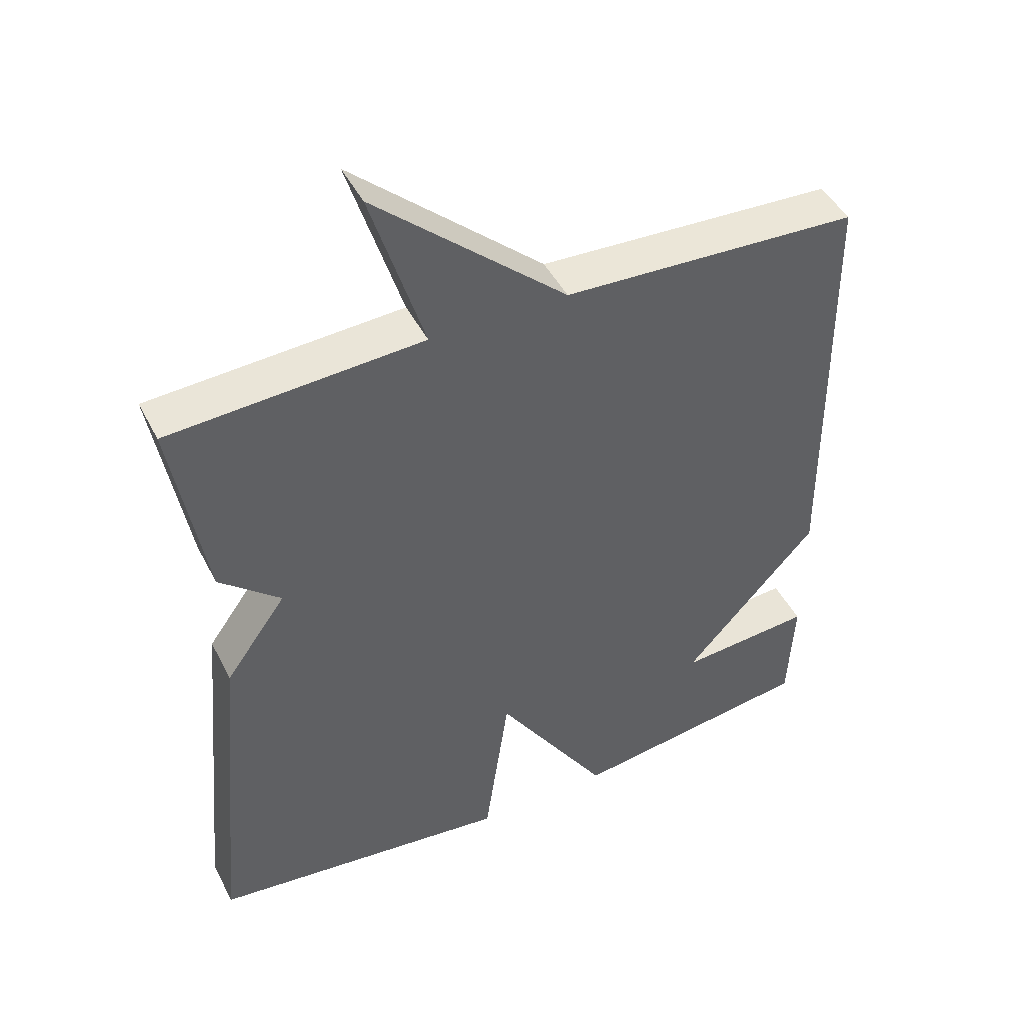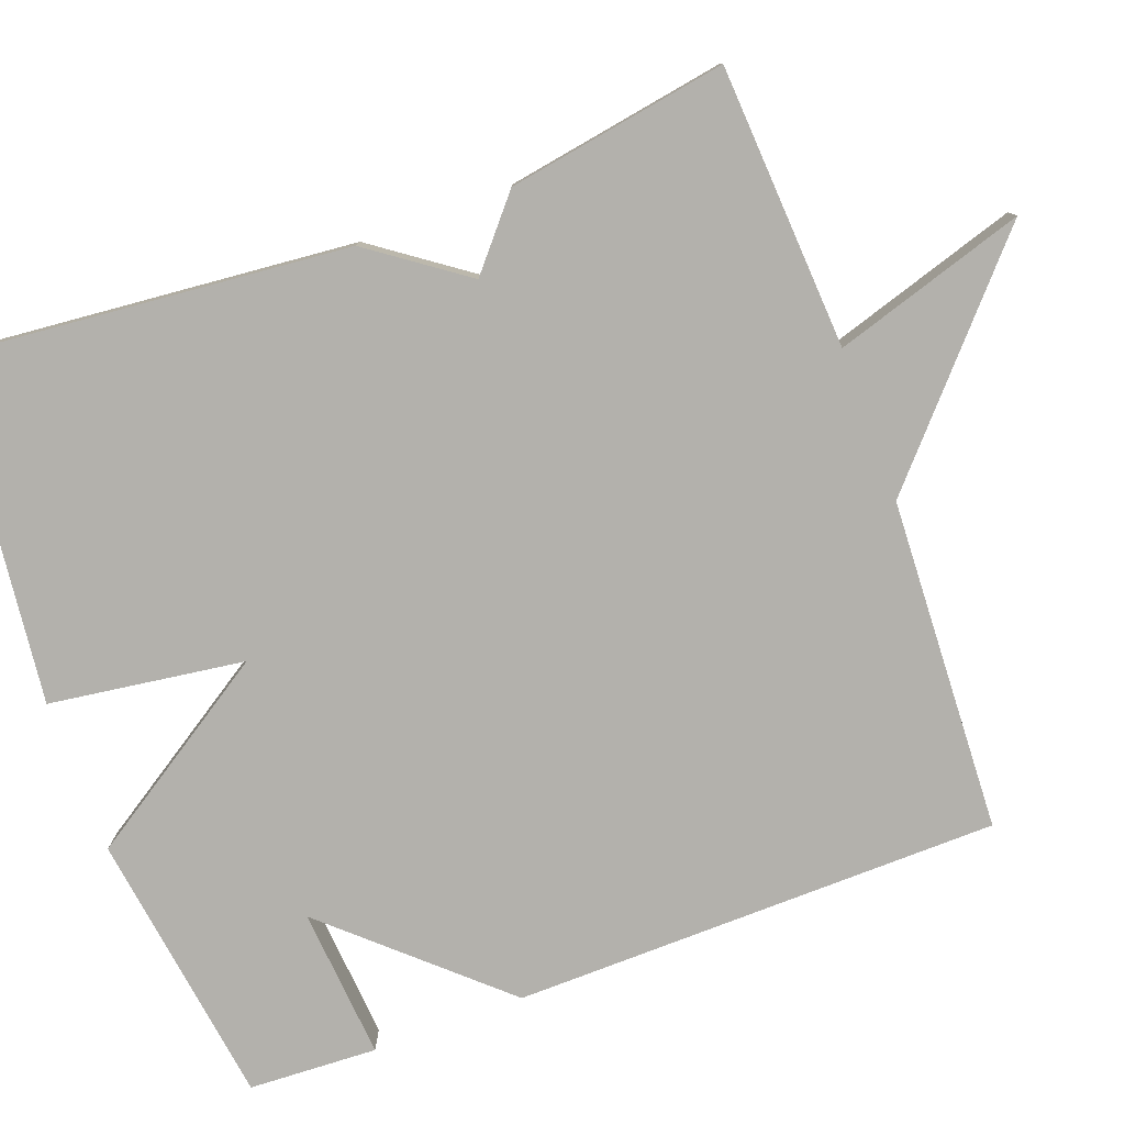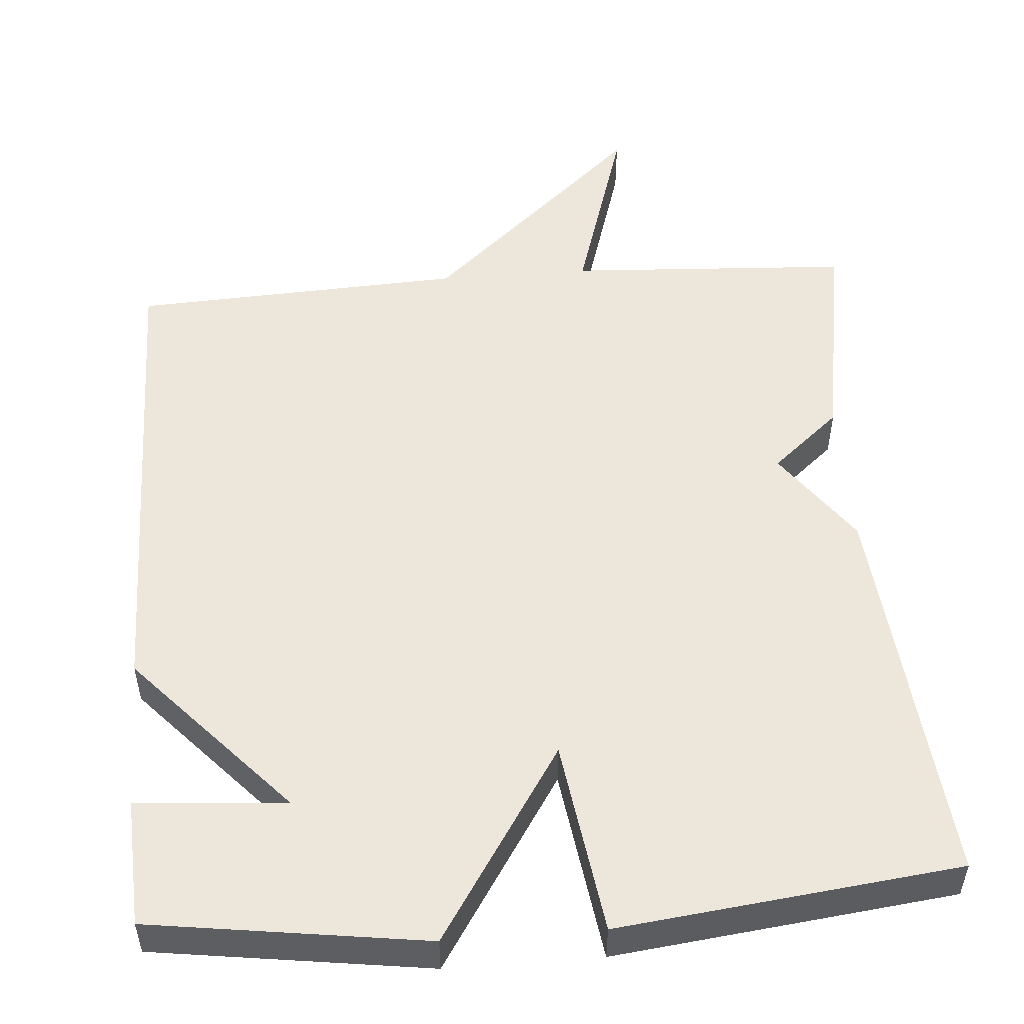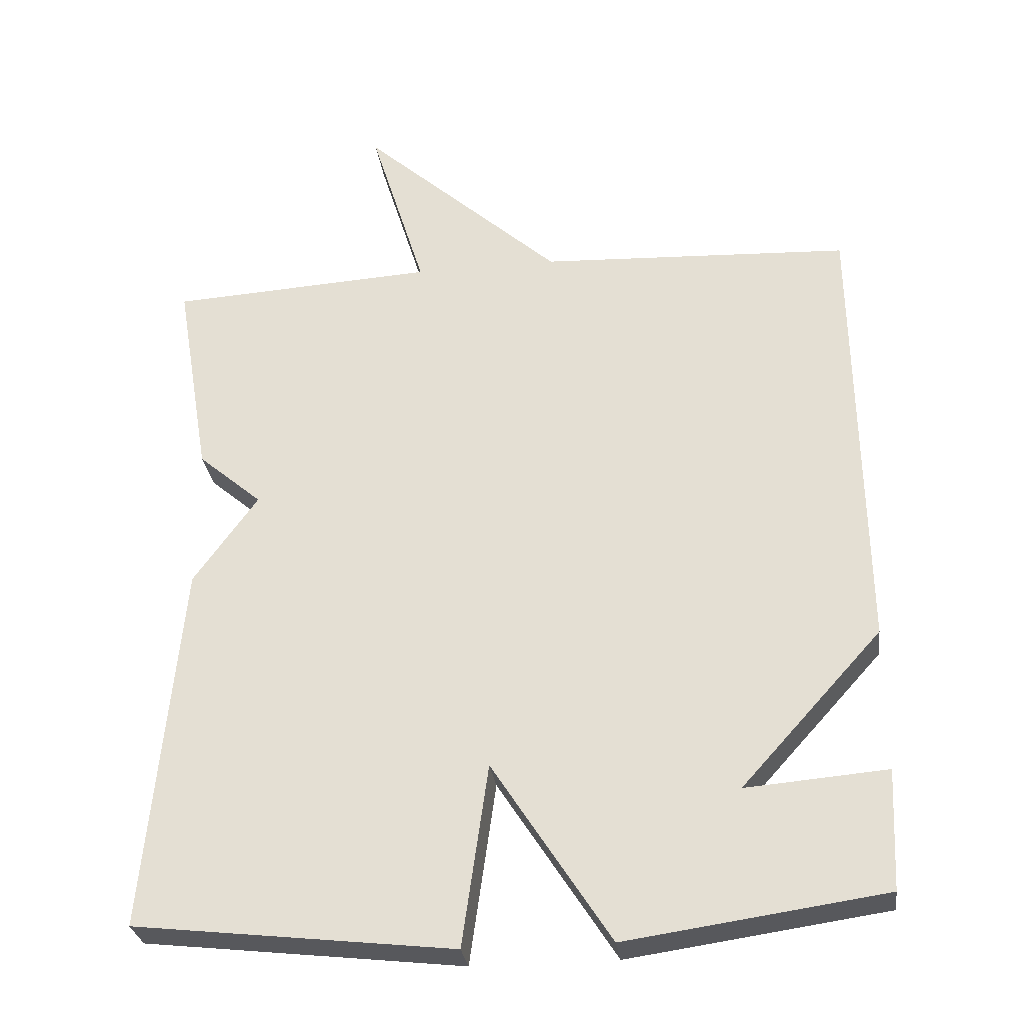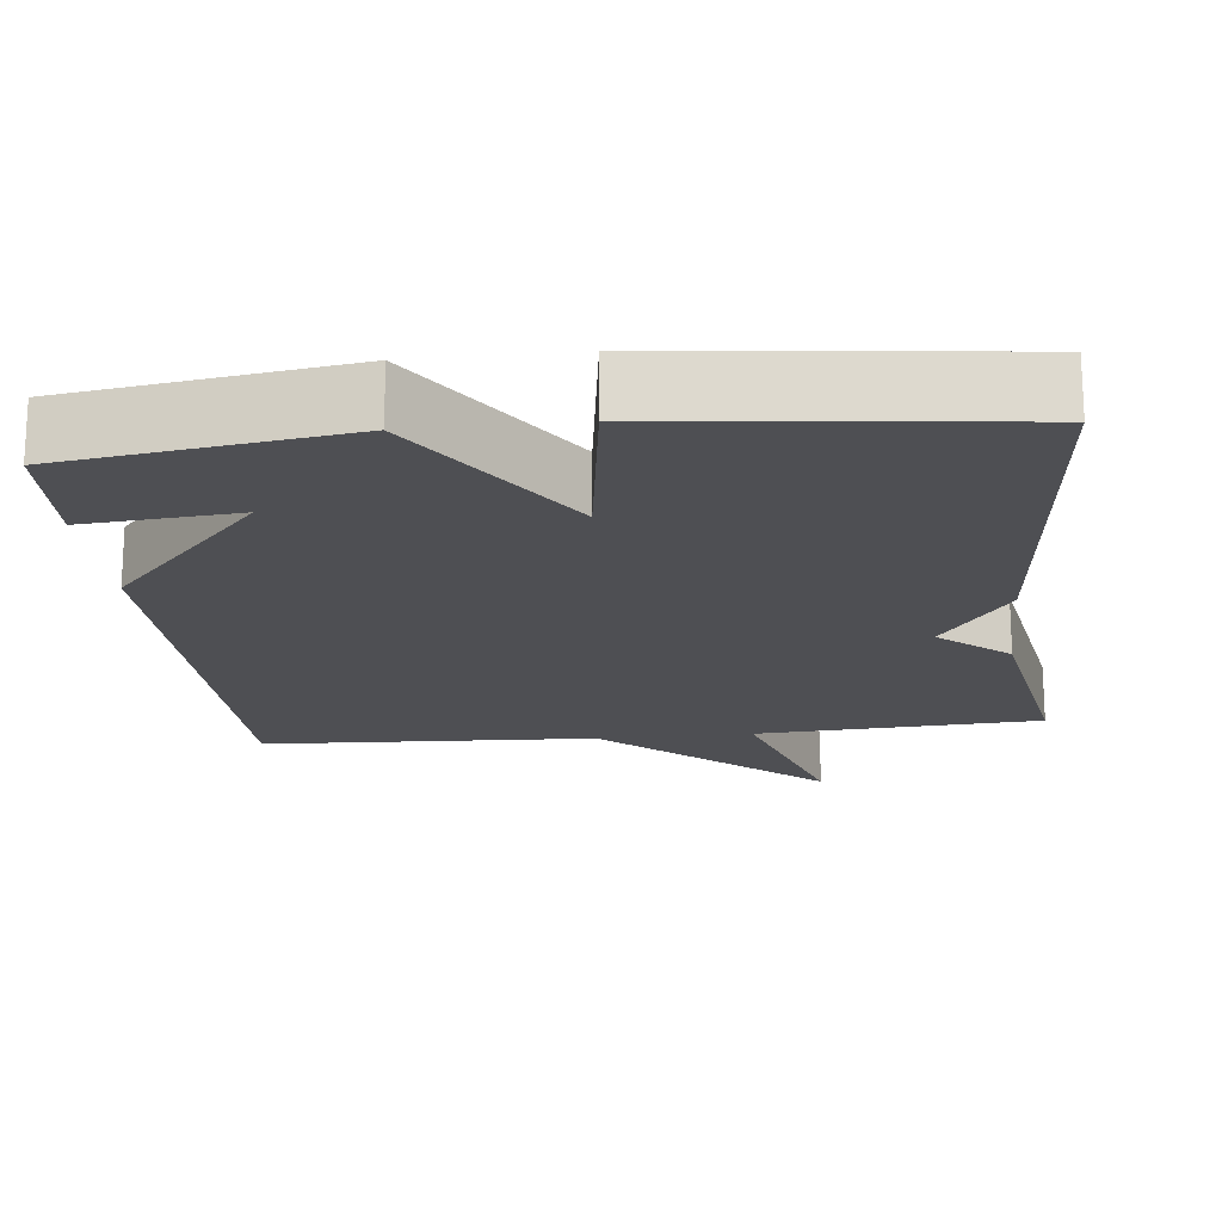
<metadata>
{"format":"obj","ext":"obj","renderer":"f3d","projection":"perspective","resolution":1024,"background":"white","views":[{"elev":46.0,"azim":-25.9,"up":"+Z"},{"elev":-79.0,"azim":-69.6,"up":"+Y"},{"elev":52.0,"azim":175.5,"up":"+Y"},{"elev":-29.6,"azim":7.6,"up":"+Z"},{"elev":-18.2,"azim":-173.7,"up":"+Y"}]}
</metadata>
<code>
v -0.5 0.07 0.5
v -0.132 0.07 0.521
v -0.209 0.07 0.77
v 0.068 0.07 0.521
v 0.5 0.07 0.5
v 0.508 0.07 -0.133
v 0.312 0.07 -0.349
v 0.508 0.07 -0.333
v 0.5 0.07 -0.5
v 0.142 0.07 -0.551
v -0.022 0.07 -0.298
v -0.058 0.07 -0.551
v -0.5 0.07 -0.5
v -0.452 0.07 0.014
v -0.363 0.07 0.138
v -0.452 0.07 0.214
v -0.5 0 0.5
v -0.132 0 0.521
v -0.209 0 0.77
v 0.068 0 0.521
v 0.5 0 0.5
v 0.508 0 -0.133
v 0.312 0 -0.349
v 0.508 0 -0.333
v 0.5 0 -0.5
v 0.142 0 -0.551
v -0.022 0 -0.298
v -0.058 0 -0.551
v -0.5 0 -0.5
v -0.452 0 0.014
v -0.363 0 0.138
v -0.452 0 0.214
f 15 16 1 2
f 13 14 15
f 12 13 15
f 11 12 15
f 11 15 2
f 10 11 2
f 7 8 9 10
f 7 10 2
f 6 7 2
f 5 6 2
f 4 5 2
f 2 3 4
f 18 17 32 31
f 31 30 29
f 31 29 28
f 31 28 27
f 18 31 27
f 18 27 26
f 26 25 24 23
f 18 26 23
f 18 23 22
f 18 22 21
f 18 21 20
f 20 19 18
f 1 17 18 2
f 2 18 19 3
f 3 19 20 4
f 4 20 21 5
f 5 21 22 6
f 6 22 23 7
f 7 23 24 8
f 8 24 25 9
f 9 25 26 10
f 10 26 27 11
f 11 27 28 12
f 12 28 29 13
f 13 29 30 14
f 14 30 31 15
f 15 31 32 16
f 16 32 17 1

</code>
